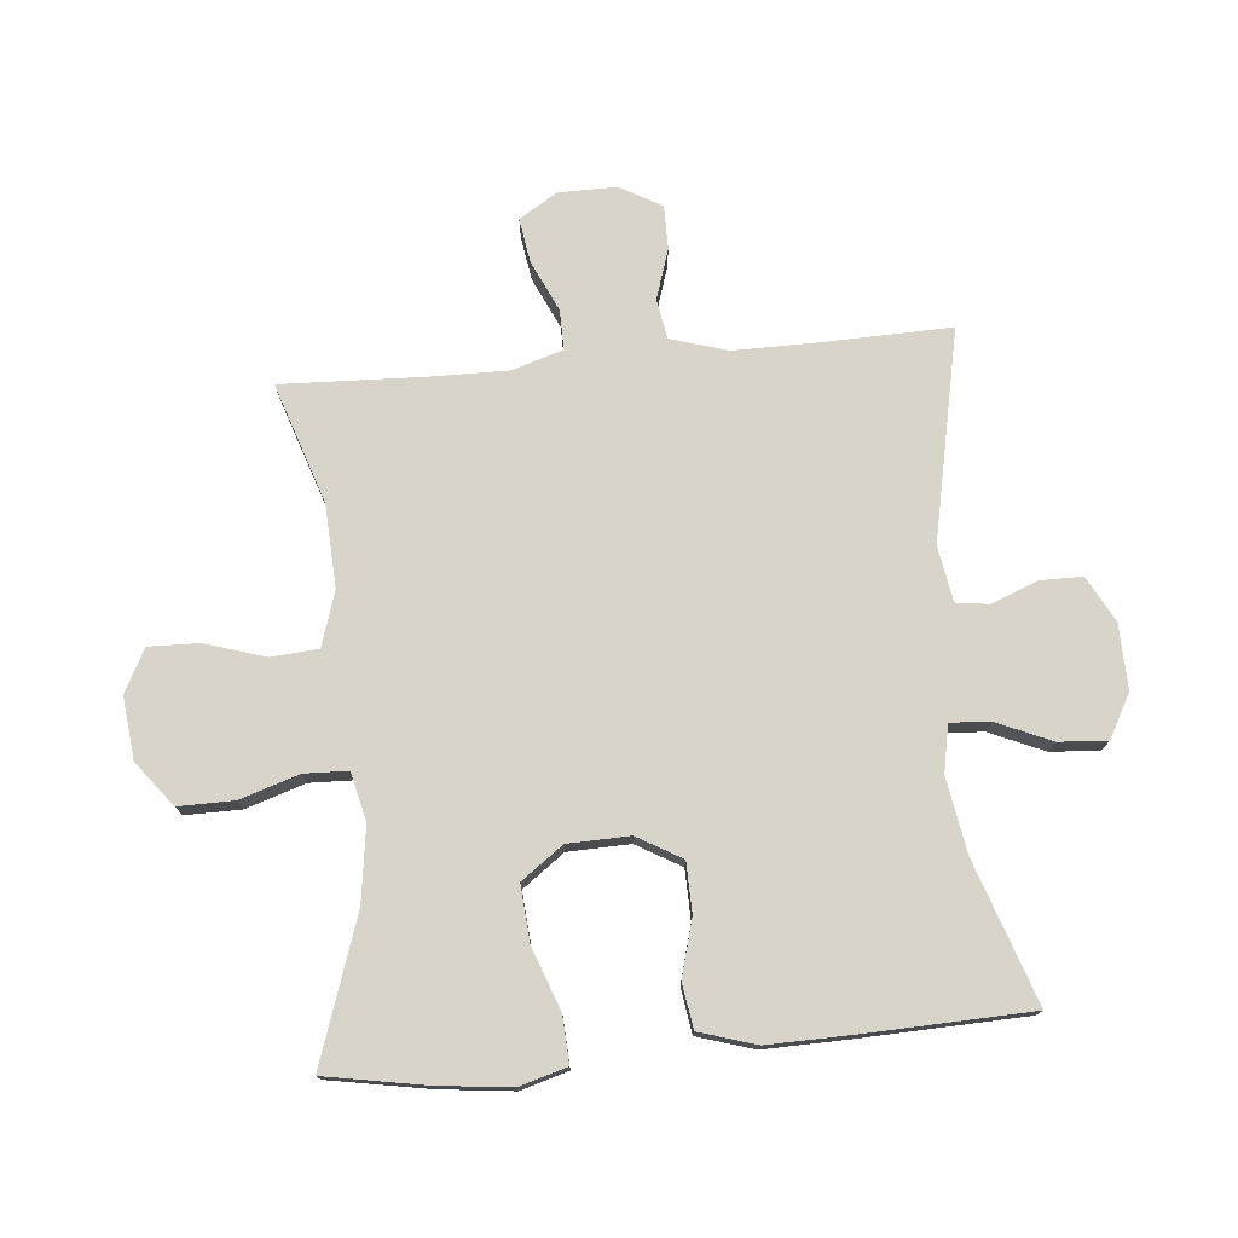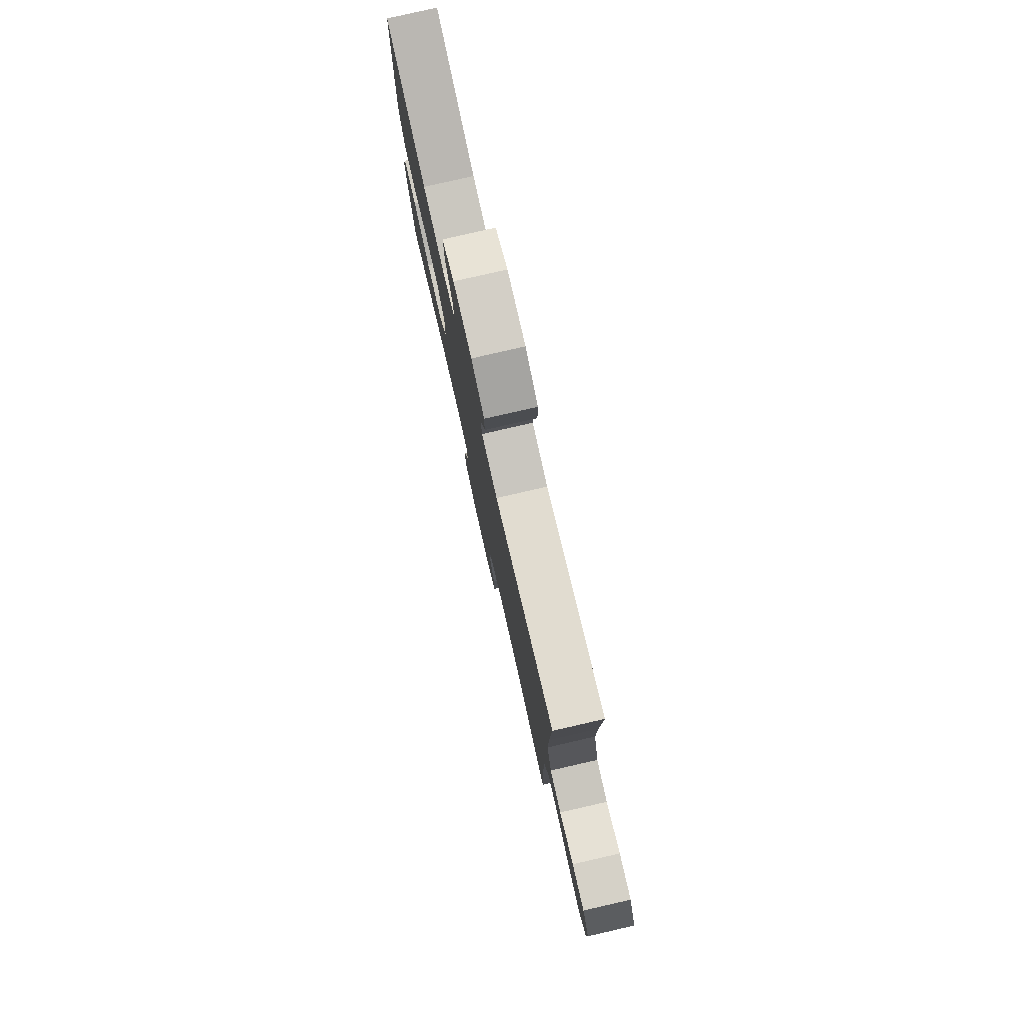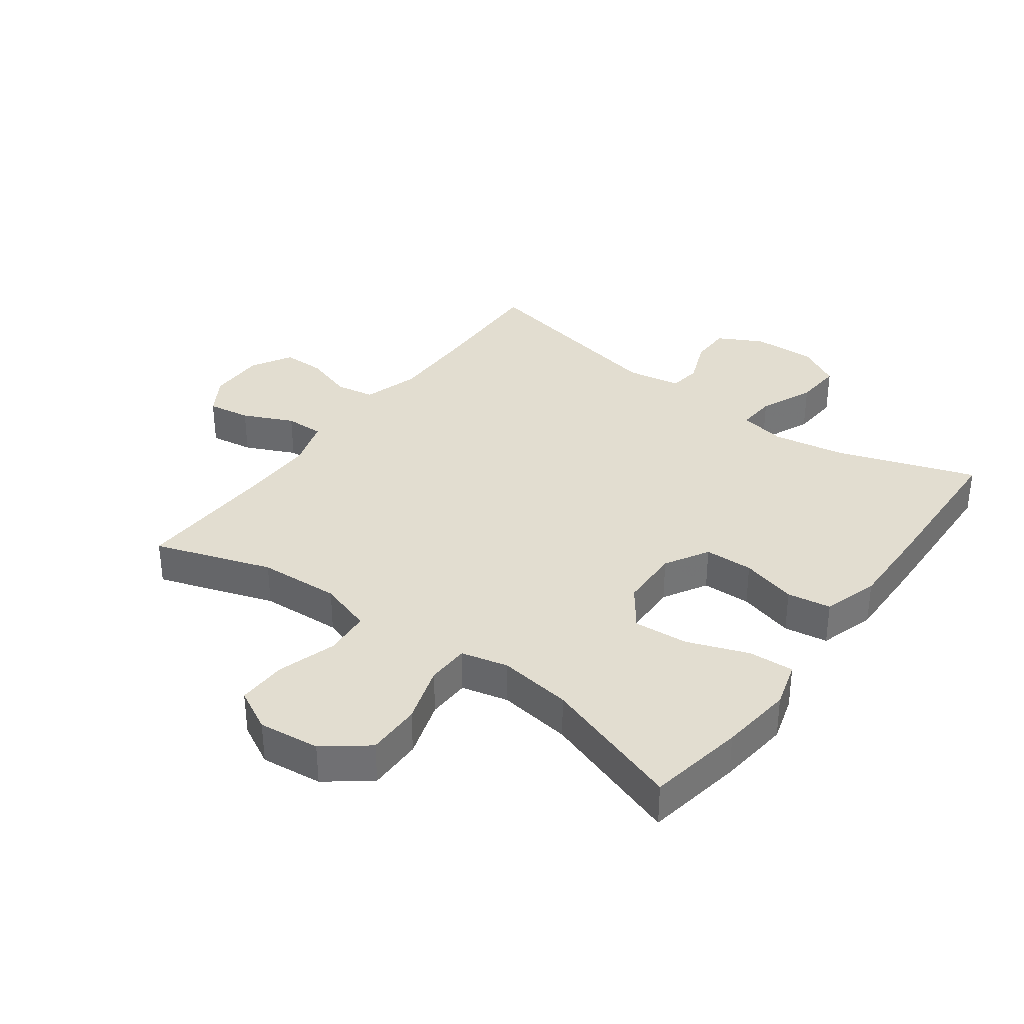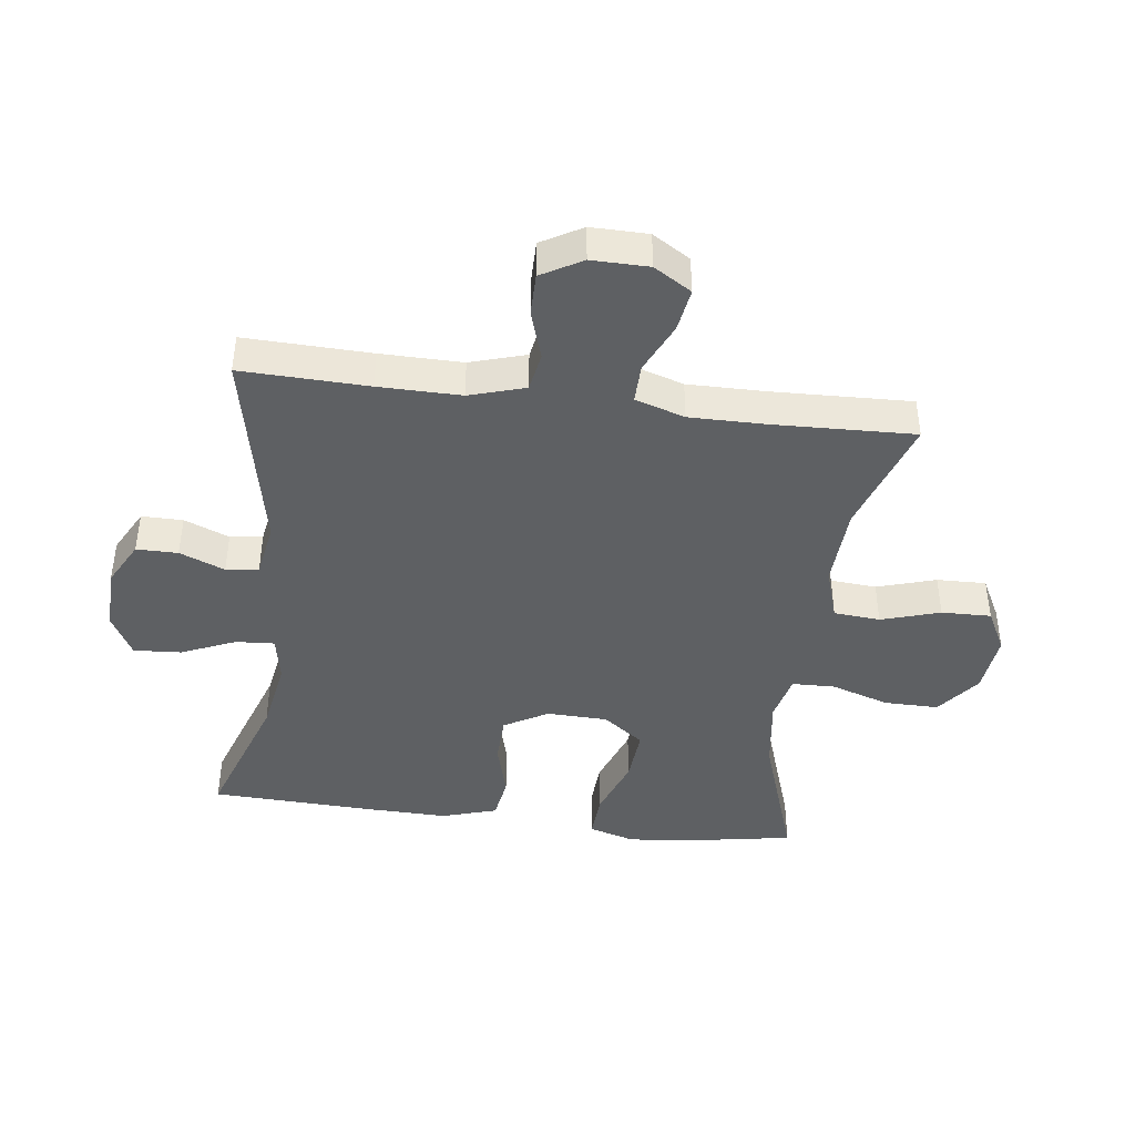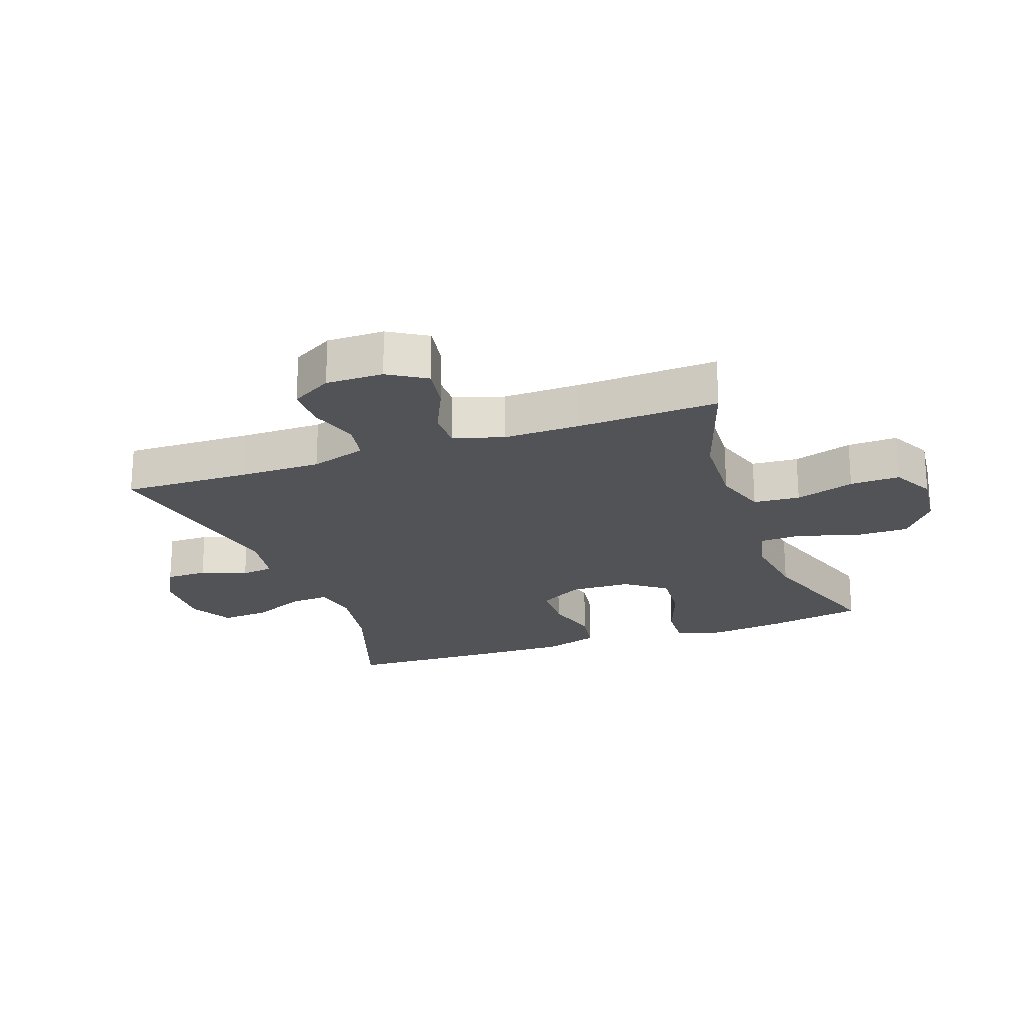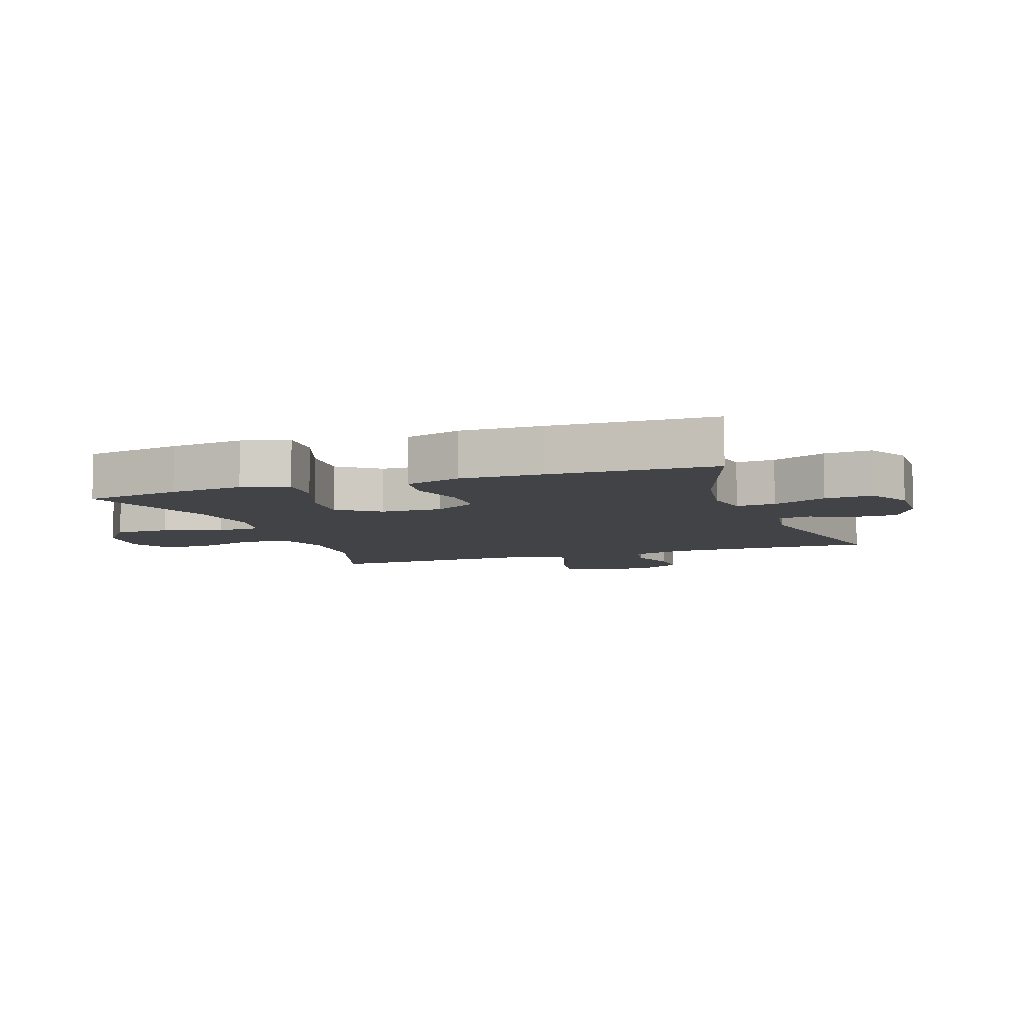
<metadata>
{"format":"obj","ext":"obj","renderer":"f3d","projection":"perspective","resolution":1024,"background":"white","views":[{"elev":75.6,"azim":-95.1,"up":"+Y"},{"elev":79.6,"azim":77.1,"up":"+Z"},{"elev":35.1,"azim":-143.6,"up":"+Y"},{"elev":-42.6,"azim":82.7,"up":"+Y"},{"elev":-22.0,"azim":109.8,"up":"+Y"},{"elev":-7.5,"azim":-70.5,"up":"+Y"}]}
</metadata>
<code>
v 0.5 0.07 0.5
v 0.494 0.07 0.298
v 0.493 0.07 0.167
v 0.52 0.07 0.078
v 0.582 0.07 0.067
v 0.66 0.07 0.092
v 0.728 0.07 0.092
v 0.765 0.07 0.027
v 0.764 0.07 -0.064
v 0.727 0.07 -0.124
v 0.658 0.07 -0.113
v 0.578 0.07 -0.076
v 0.516 0.07 -0.075
v 0.491 0.07 -0.154
v 0.492 0.07 -0.277
v 0.5 0.07 -0.5
v 0.313 0.07 -0.437
v 0.183 0.07 -0.43
v 0.098 0.07 -0.457
v 0.092 0.07 -0.531
v 0.121 0.07 -0.625
v 0.123 0.07 -0.704
v 0.056 0.07 -0.739
v -0.042 0.07 -0.728
v -0.111 0.07 -0.674
v -0.11 0.07 -0.587
v -0.08 0.07 -0.494
v -0.082 0.07 -0.426
v -0.157 0.07 -0.408
v -0.274 0.07 -0.424
v -0.5 0.07 -0.5
v -0.527 0.07 -0.345
v -0.54 0.07 -0.228
v -0.518 0.07 -0.154
v -0.445 0.07 -0.158
v -0.348 0.07 -0.194
v -0.26 0.07 -0.201
v -0.212 0.07 -0.136
v -0.209 0.07 -0.039
v -0.249 0.07 0.031
v -0.327 0.07 0.033
v -0.416 0.07 0.009
v -0.486 0.07 0.02
v -0.513 0.07 0.109
v -0.51 0.07 0.24
v -0.5 0.07 0.5
v -0.279 0.07 0.424
v -0.162 0.07 0.404
v -0.088 0.07 0.418
v -0.092 0.07 0.48
v -0.129 0.07 0.566
v -0.134 0.07 0.642
v -0.066 0.07 0.679
v 0.036 0.07 0.676
v 0.107 0.07 0.638
v 0.107 0.07 0.572
v 0.078 0.07 0.5
v 0.085 0.07 0.448
v 0.172 0.07 0.433
v 0.5 0 0.5
v 0.494 0 0.298
v 0.493 0 0.167
v 0.52 0 0.078
v 0.582 0 0.067
v 0.66 0 0.092
v 0.728 0 0.092
v 0.765 0 0.027
v 0.764 0 -0.064
v 0.727 0 -0.124
v 0.658 0 -0.113
v 0.578 0 -0.076
v 0.516 0 -0.075
v 0.491 0 -0.154
v 0.492 0 -0.277
v 0.5 0 -0.5
v 0.313 0 -0.437
v 0.183 0 -0.43
v 0.098 0 -0.457
v 0.092 0 -0.531
v 0.121 0 -0.625
v 0.123 0 -0.704
v 0.056 0 -0.739
v -0.042 0 -0.728
v -0.111 0 -0.674
v -0.11 0 -0.587
v -0.08 0 -0.494
v -0.082 0 -0.426
v -0.157 0 -0.408
v -0.274 0 -0.424
v -0.5 0 -0.5
v -0.527 0 -0.345
v -0.54 0 -0.228
v -0.518 0 -0.154
v -0.445 0 -0.158
v -0.348 0 -0.194
v -0.26 0 -0.201
v -0.212 0 -0.136
v -0.209 0 -0.039
v -0.249 0 0.031
v -0.327 0 0.033
v -0.416 0 0.009
v -0.486 0 0.02
v -0.513 0 0.109
v -0.51 0 0.24
v -0.5 0 0.5
v -0.279 0 0.424
v -0.162 0 0.404
v -0.088 0 0.418
v -0.092 0 0.48
v -0.129 0 0.566
v -0.134 0 0.642
v -0.066 0 0.679
v 0.036 0 0.676
v 0.107 0 0.638
v 0.107 0 0.572
v 0.078 0 0.5
v 0.085 0 0.448
v 0.172 0 0.433
f 55 56 57
f 54 55 57
f 53 54 57
f 52 53 57
f 51 52 57
f 50 51 57
f 49 50 57 58
f 48 49 58 59
f 45 46 47
f 44 45 47
f 43 44 47
f 42 43 47
f 41 42 47
f 40 41 47 48
f 39 40 48 59
f 34 35 36
f 33 34 36
f 32 33 36
f 31 32 36
f 30 31 36
f 29 30 36 37
f 28 29 37 38
f 25 26 27
f 24 25 27
f 23 24 27
f 22 23 27
f 21 22 27
f 20 21 27
f 19 20 27 28
f 59 1 2
f 39 59 2
f 38 39 2
f 28 38 2
f 19 28 2
f 18 19 2
f 10 11 12
f 9 10 12
f 8 9 12
f 7 8 12
f 6 7 12
f 5 6 12
f 4 5 12 13
f 3 4 13 14
f 17 18 2 3
f 15 16 17
f 14 15 17
f 3 14 17
f 116 115 114
f 116 114 113
f 116 113 112
f 116 112 111
f 116 111 110
f 116 110 109
f 117 116 109 108
f 118 117 108 107
f 106 105 104
f 106 104 103
f 106 103 102
f 106 102 101
f 106 101 100
f 107 106 100 99
f 118 107 99 98
f 95 94 93
f 95 93 92
f 95 92 91
f 95 91 90
f 95 90 89
f 96 95 89 88
f 97 96 88 87
f 86 85 84
f 86 84 83
f 86 83 82
f 86 82 81
f 86 81 80
f 86 80 79
f 87 86 79 78
f 61 60 118
f 61 118 98
f 61 98 97
f 61 97 87
f 61 87 78
f 61 78 77
f 71 70 69
f 71 69 68
f 71 68 67
f 71 67 66
f 71 66 65
f 71 65 64
f 72 71 64 63
f 73 72 63 62
f 62 61 77 76
f 76 75 74
f 76 74 73
f 76 73 62
f 1 60 61 2
f 2 61 62 3
f 3 62 63 4
f 4 63 64 5
f 5 64 65 6
f 6 65 66 7
f 7 66 67 8
f 8 67 68 9
f 9 68 69 10
f 10 69 70 11
f 11 70 71 12
f 12 71 72 13
f 13 72 73 14
f 14 73 74 15
f 15 74 75 16
f 16 75 76 17
f 17 76 77 18
f 18 77 78 19
f 19 78 79 20
f 20 79 80 21
f 21 80 81 22
f 22 81 82 23
f 23 82 83 24
f 24 83 84 25
f 25 84 85 26
f 26 85 86 27
f 27 86 87 28
f 28 87 88 29
f 29 88 89 30
f 30 89 90 31
f 31 90 91 32
f 32 91 92 33
f 33 92 93 34
f 34 93 94 35
f 35 94 95 36
f 36 95 96 37
f 37 96 97 38
f 38 97 98 39
f 39 98 99 40
f 40 99 100 41
f 41 100 101 42
f 42 101 102 43
f 43 102 103 44
f 44 103 104 45
f 45 104 105 46
f 46 105 106 47
f 47 106 107 48
f 48 107 108 49
f 49 108 109 50
f 50 109 110 51
f 51 110 111 52
f 52 111 112 53
f 53 112 113 54
f 54 113 114 55
f 55 114 115 56
f 56 115 116 57
f 57 116 117 58
f 58 117 118 59
f 59 118 60 1

</code>
